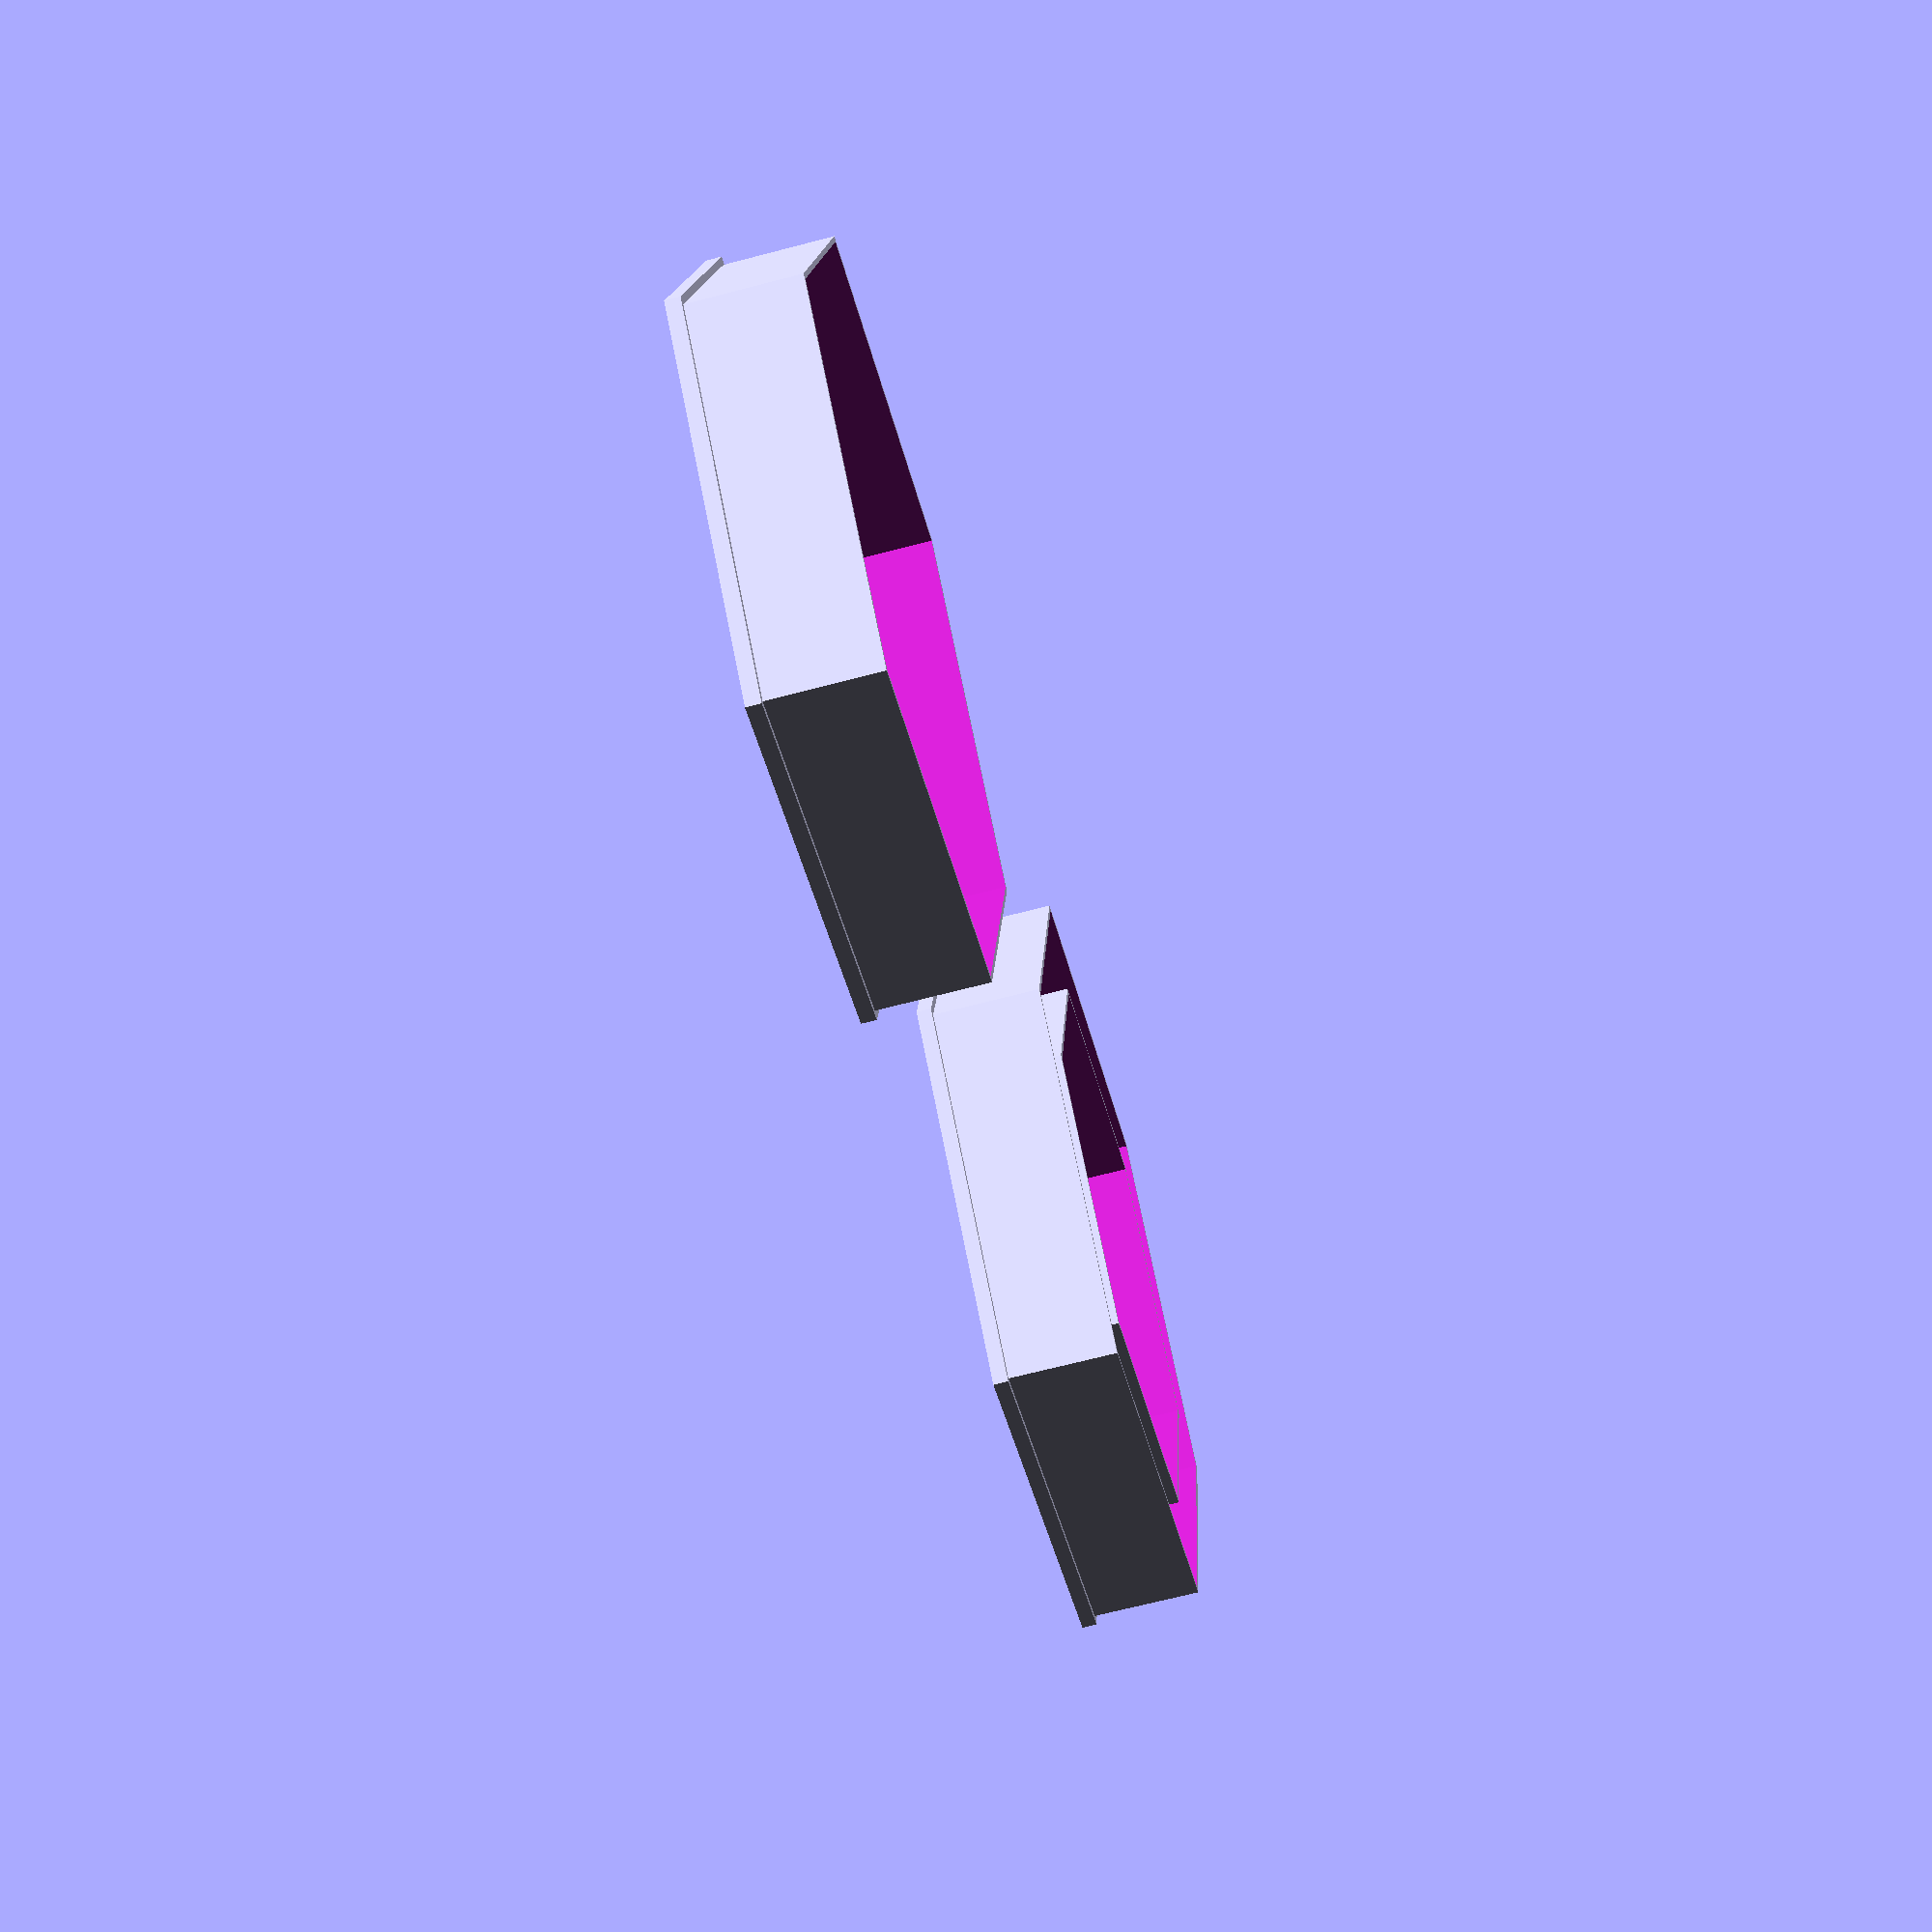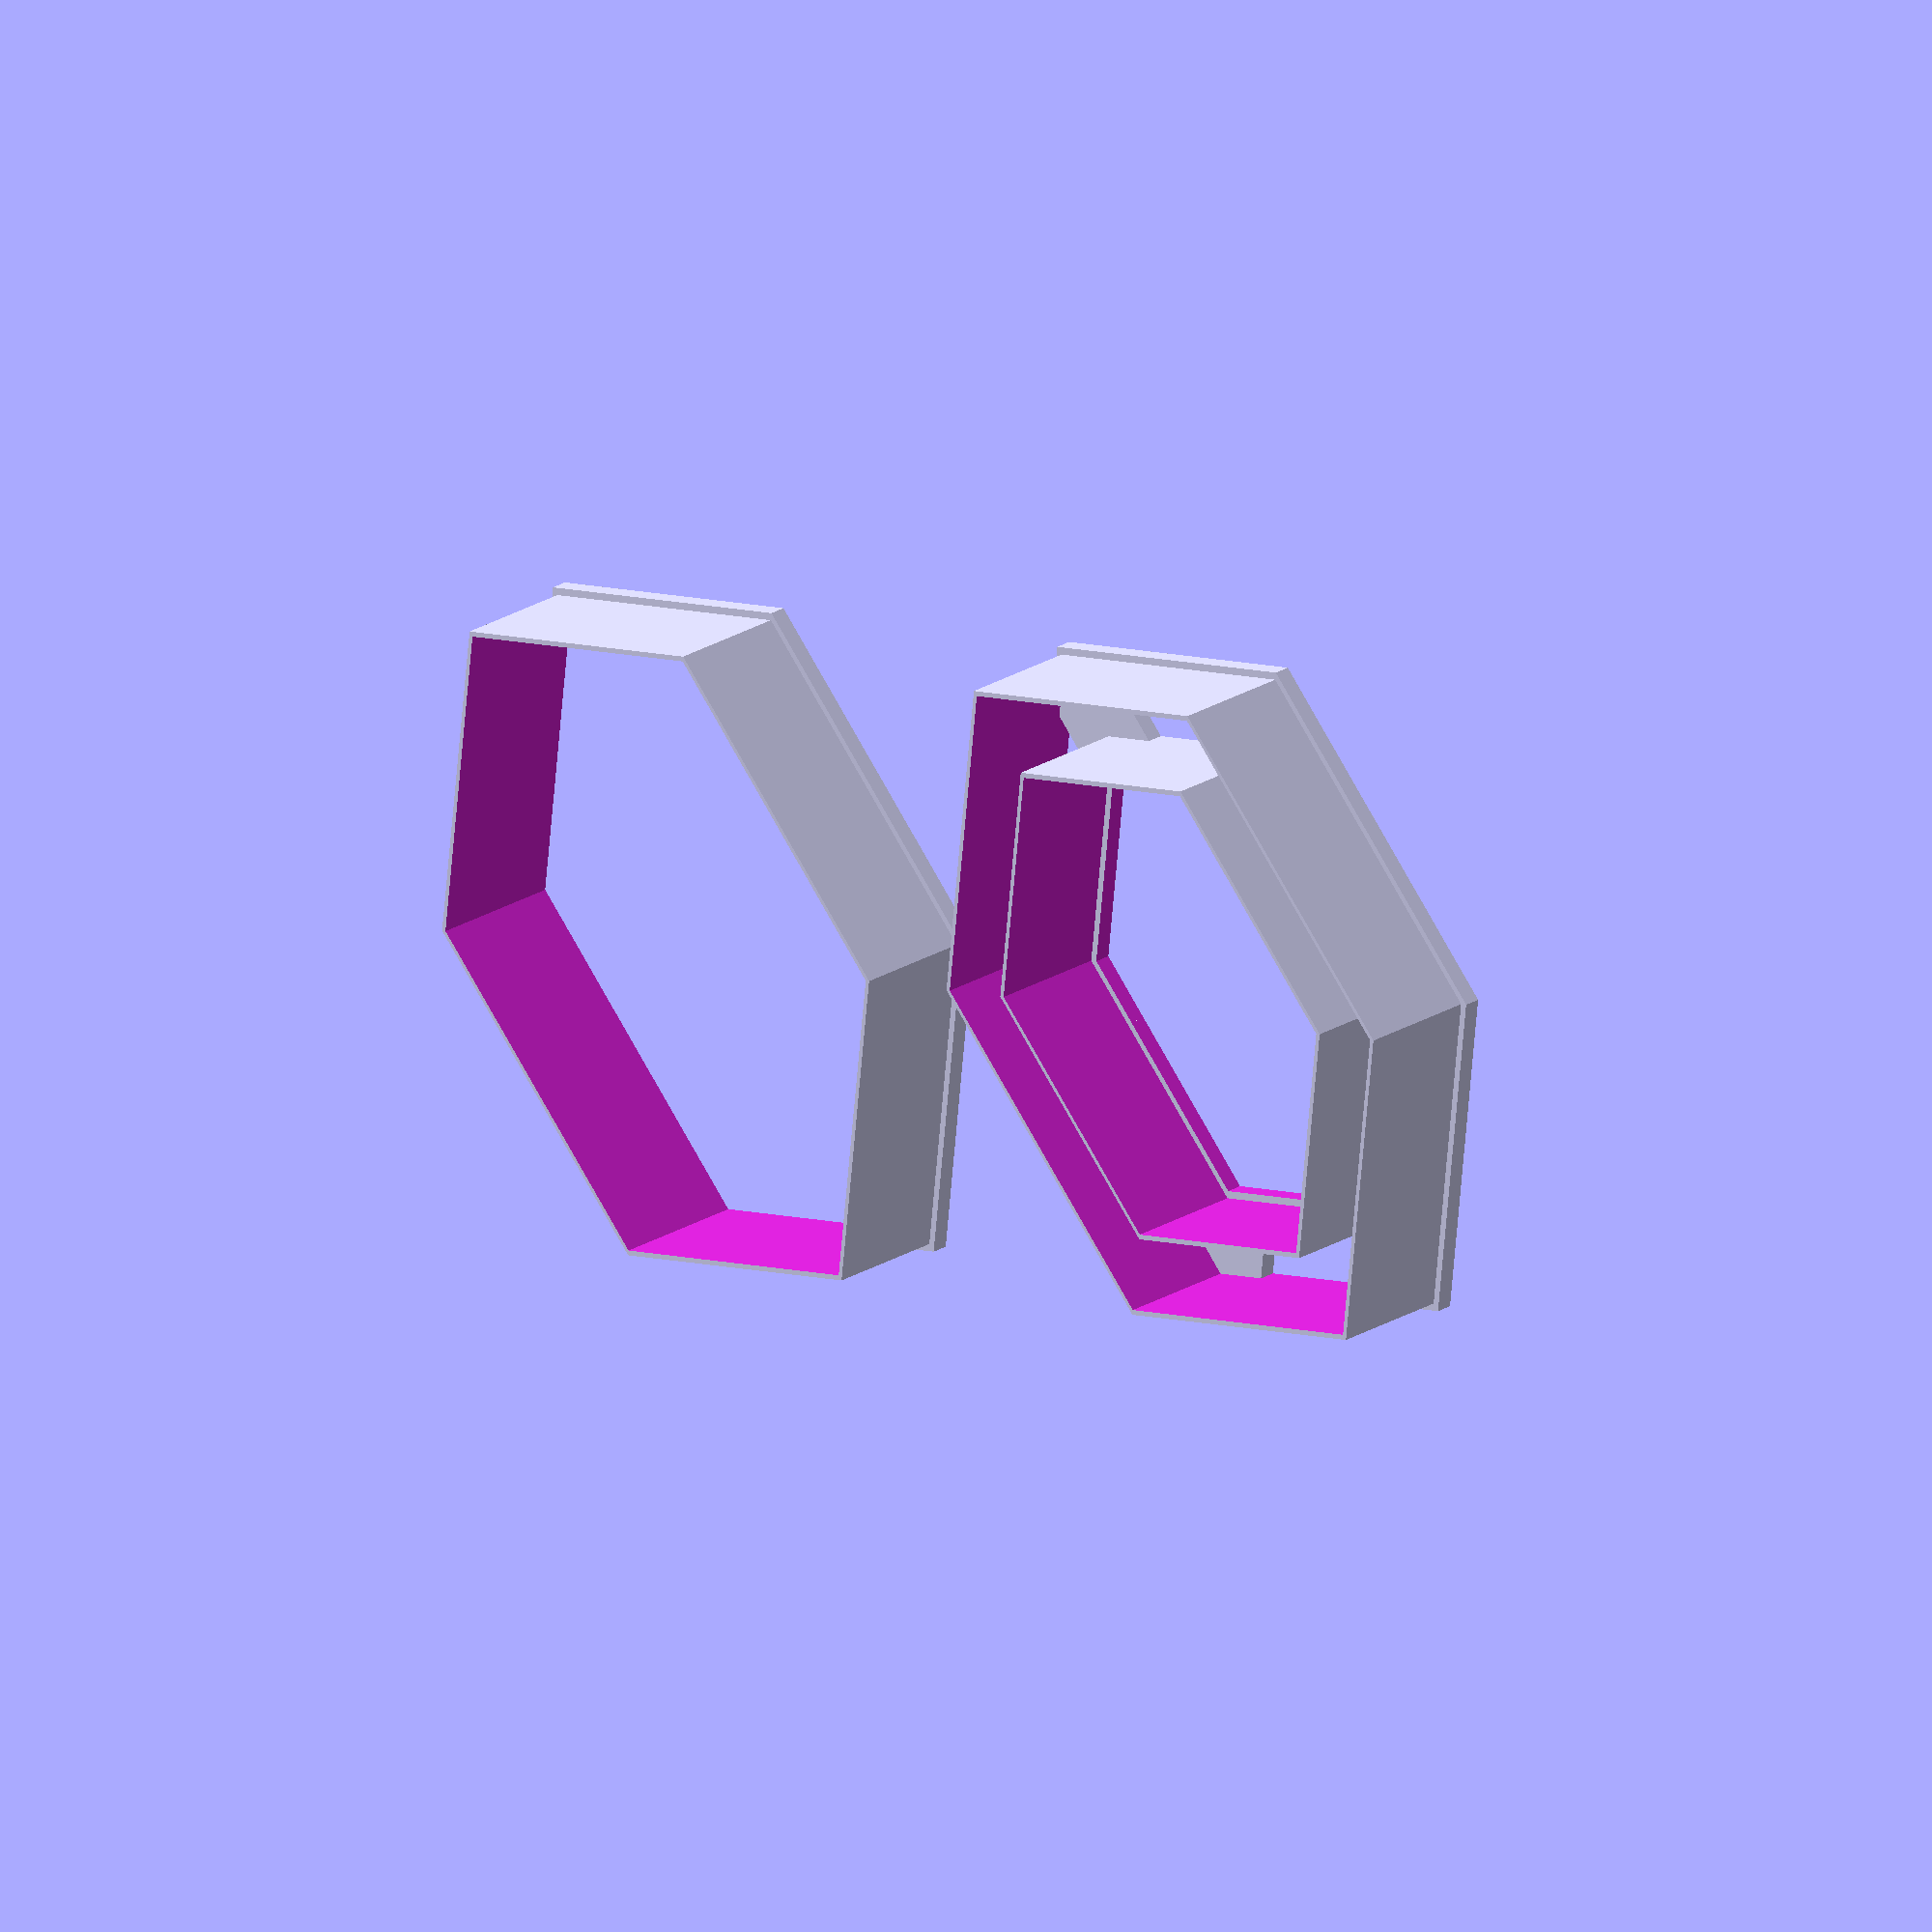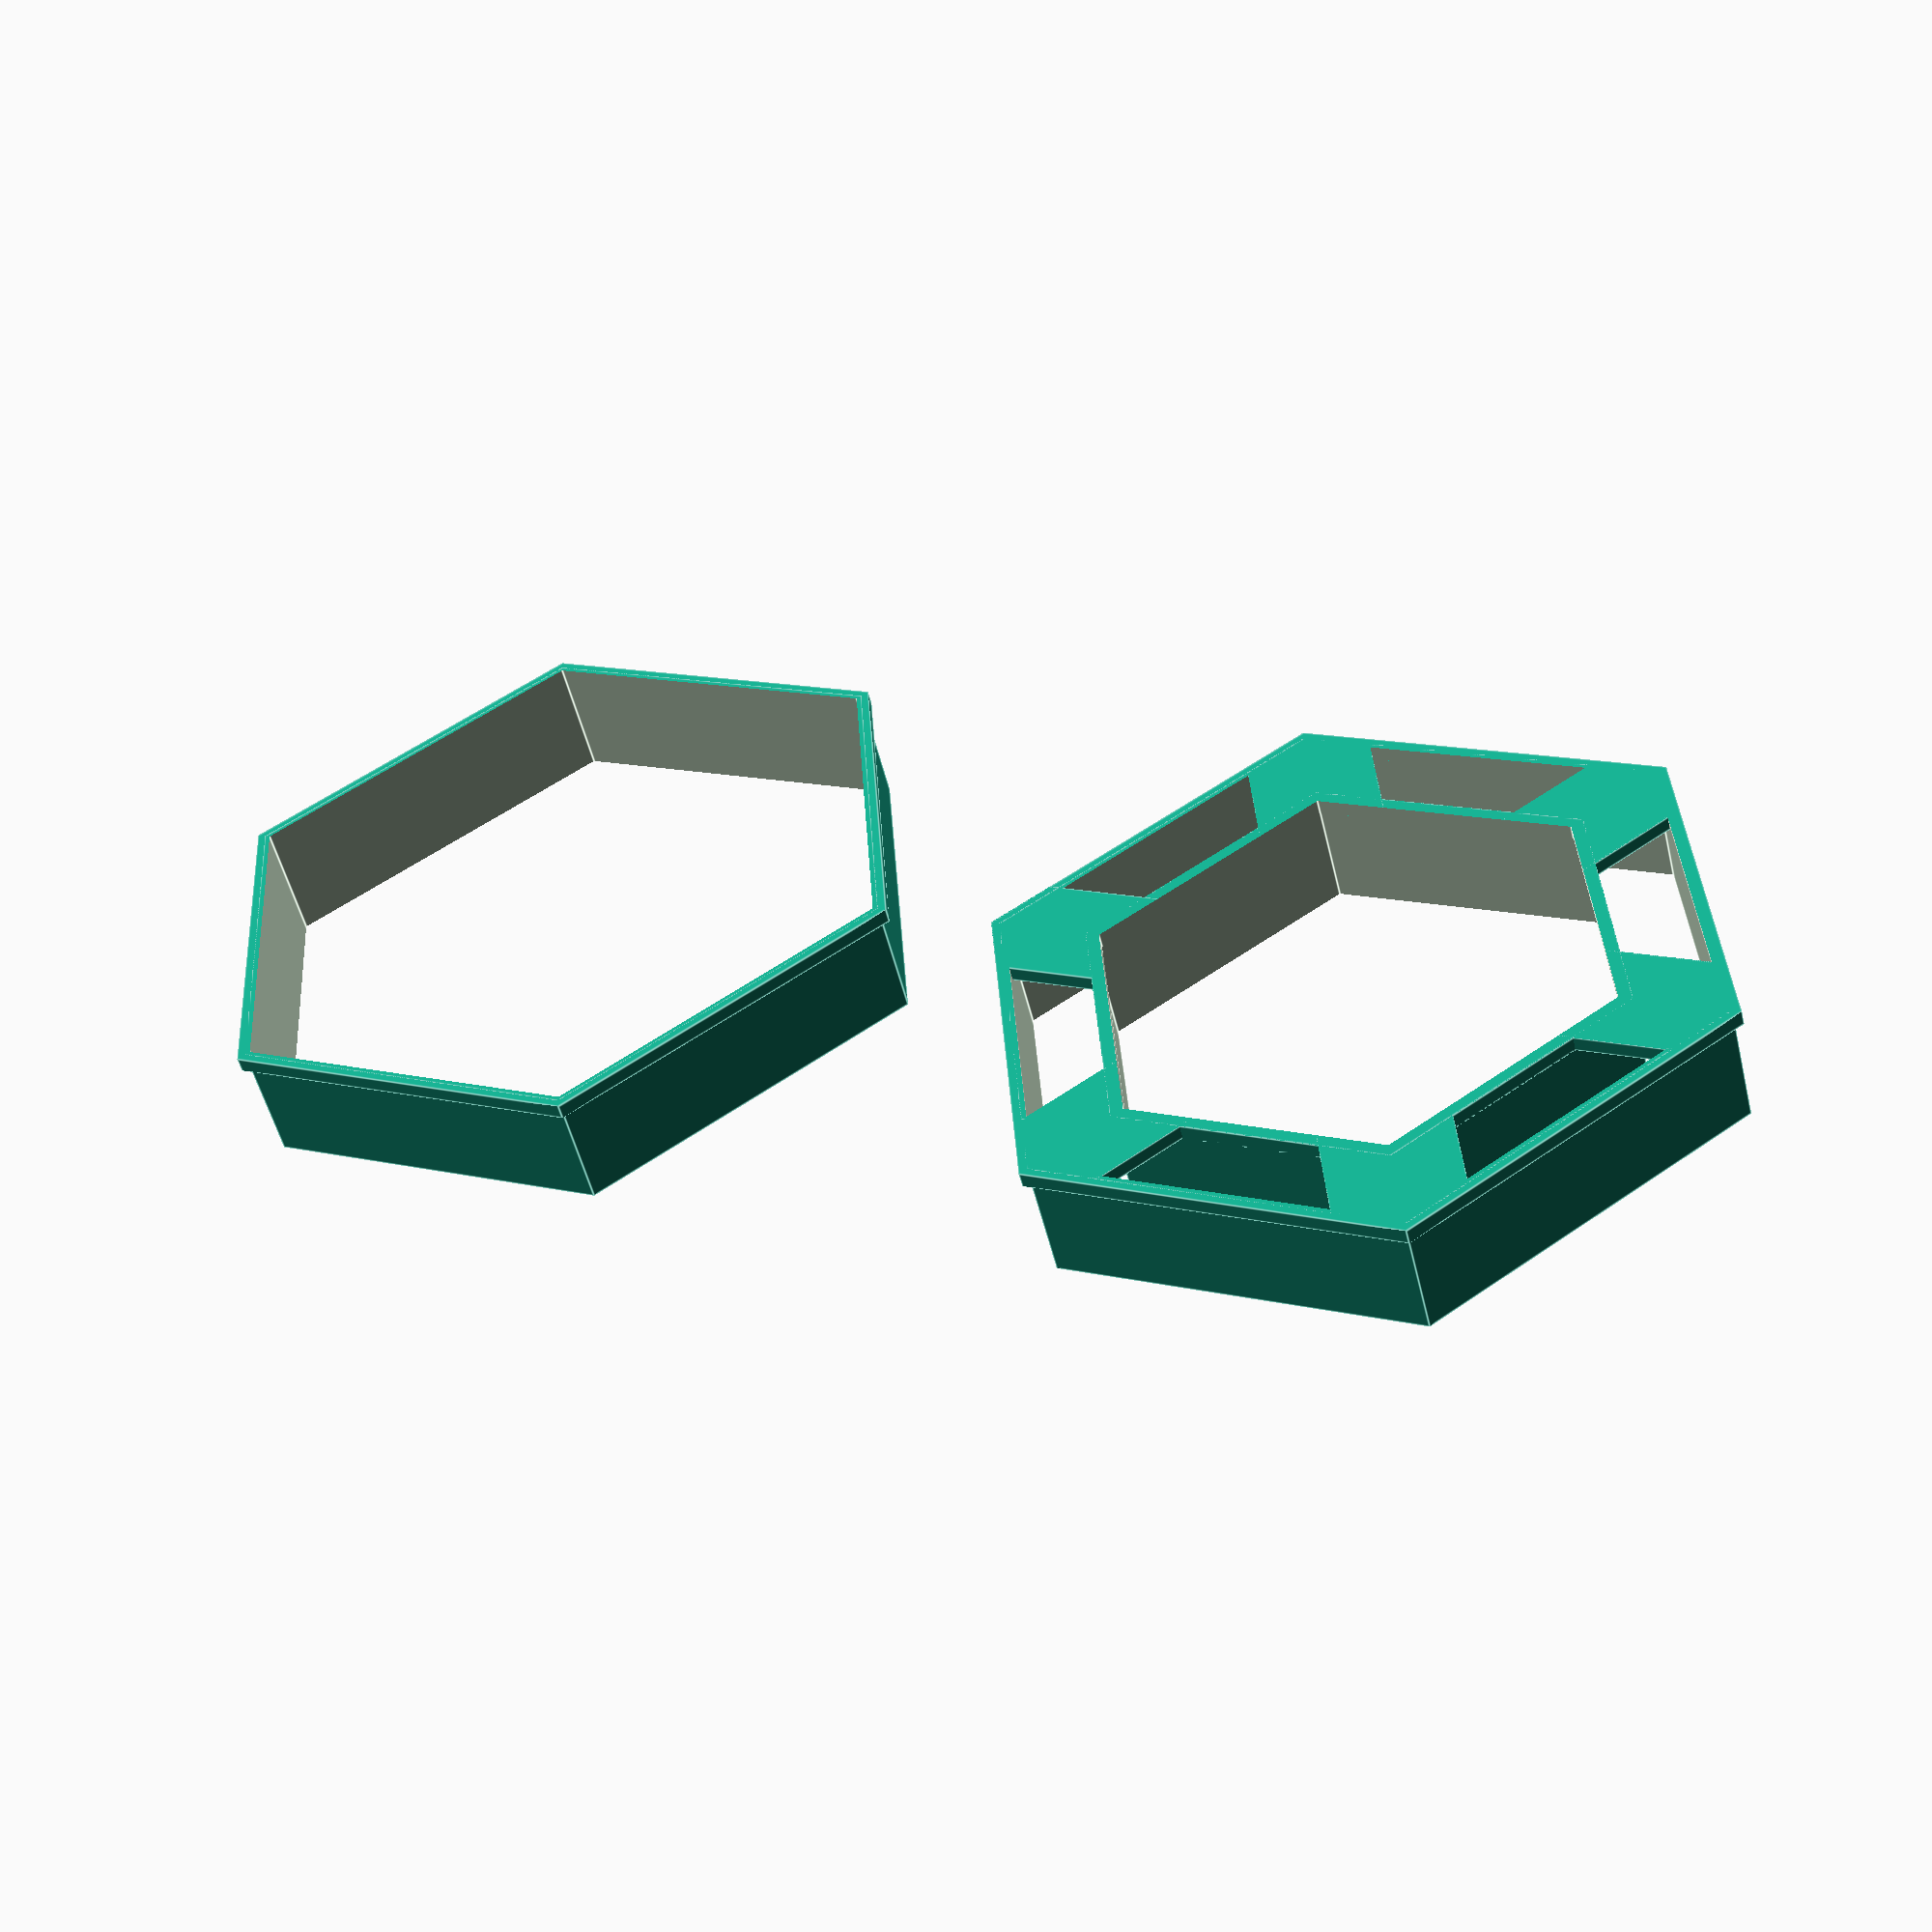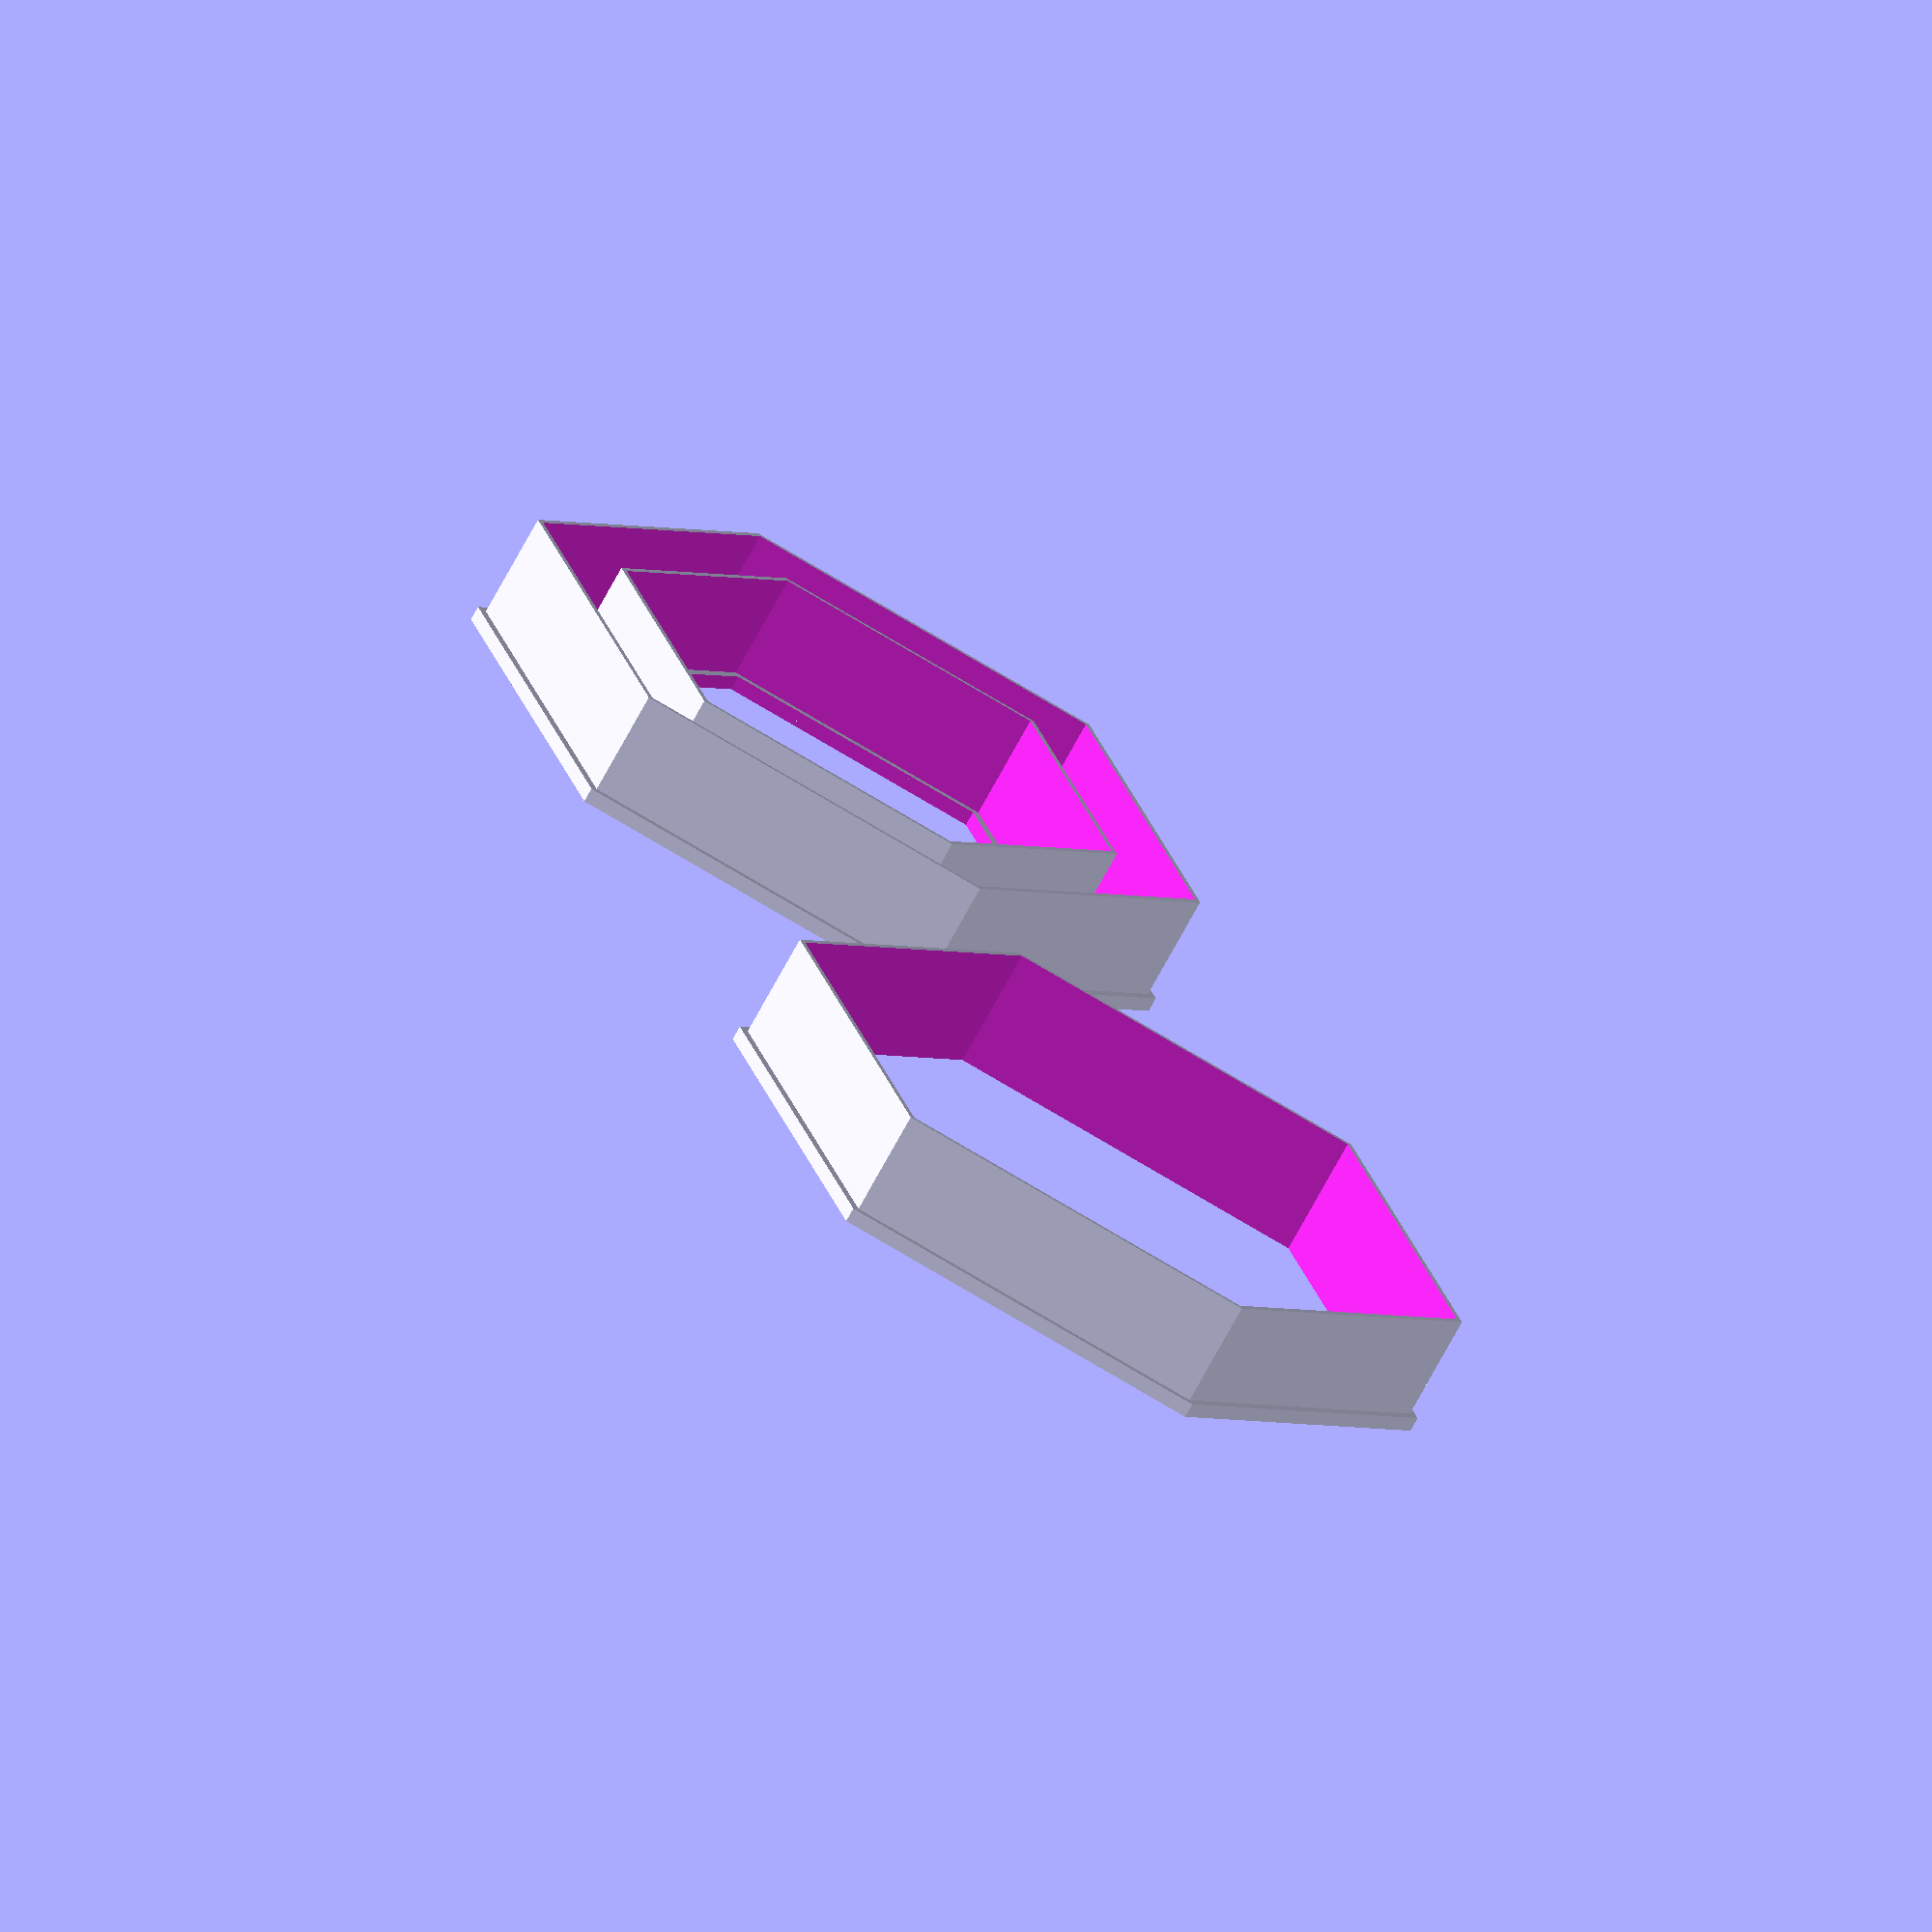
<openscad>
// Customisable pastry cutter for
// blank shape and Vol-au-vent wall
// 
// Options are circular, oval, polygonal (regular only) or rectangle
// square can be made by 4 sided polygon or rectangle with X=Y
//
// By misterC @ thingiverse

// CUSTOMIZER VARIABLES
/* [Basic choices] */
// Do you want a regular polygon, a circle, square/rectangle or an oval?
shape_choice = "Polygon";	// [Circle:Circular,Oval:Oval,Polygon:Regular polygon (3 to 12 sides),Rectangle:Rectangular]
//
// What width of Vol-au-Vent wall?
vol_wall = 18;			// [10:0.5:25]
// What depth of cutter?
cutter_depth = 25;		// [10,15,20,25,30]
// What wall thickness? (base this on your nozzle diameter)
cutter_wall = 1.2;		// [0.6,0.8,1.0,1.2,1.4,1.6,1.8,2]
// Top lip size?
lip_dim = 3;			// [3:6]
//
//Which cutter to show in preview
part ="both";	// [top:Upper cutter,base:Lower cutter,both:Both cutters]

/* [Circular cutter options] */
// What diamater should the cutter shape be?
circ_dia=75;		// [40:5:150]

/* [Oval cutter options] */
// What overall width should the cutter shape be?
pill_len = 150;		// [50:5:200]
// What diameter should the ends of the cutter be?
pill_dia = 90;		// [20:5:200]

/* [Polygon cutter options] */
// How many faces do you want?
poly_faces = 6;		// [3:12]
// and what length should each side be?
poly_side = 75;		// [50:5:150]

/* [Rectangular cutter options]*/
// What width should the cutter shape be?
rect_wide = 100;		// [40:5:160]
// What height should the cutter shape be?
rect_high = 75;			// [40:5:160]


// PROGRAM VARIABLES AFTER THIS POINT
/* [Hidden] */
// Calculated values
// centres & half_centre are the eccentricity dims for ovals, so can be zero for non ovals
centres = (shape_choice=="Oval") ?	pill_len - pill_dia : 0;
half_centre = (shape_choice=="Oval") ? centres/2 : 0;
out_rad = (shape_choice=="Circle") ? circ_dia/2 
		: (shape_choice=="Oval") ? pill_dia/2 
		: (shape_choice=="Polygon") ? poly_side/(2*sin(180/poly_faces)) 
		: 0;
in_rad = out_rad - vol_wall;
// offset dimension for showing both pieces
both_off = (shape_choice=="Circle" || shape_choice=="Polygon") ? 1.2*out_rad 
		: (shape_choice=="Oval") ? 0.6*pill_len 
		: 0.75*rect_wide;

// Shape values matrix (X,Y for rectangular otherwise radius)
shape_set = (shape_choice=="Rectangle") ? [
		[rect_wide,	rect_high],
		[rect_wide-2*vol_wall,	rect_high-2*vol_wall],
		[rect_wide+2*cutter_wall,	rect_high+2*cutter_wall],
		[rect_wide-2*(vol_wall+cutter_wall),	rect_high-2*(vol_wall+cutter_wall)],
		[rect_wide+2*lip_dim,	rect_high+2*lip_dim],
		[rect_wide-2*(vol_wall+lip_dim),	rect_high-2*(vol_wall+lip_dim)]		
		] : [
		out_rad,
		in_rad,
		out_rad + cutter_wall,
		in_rad - cutter_wall,
		out_rad + lip_dim,
		in_rad - lip_dim
		];

// how many grips will we put onto cutter sides (or round a cutter radius)
// x & y for rectangle sides, c around curve of circular, o for straight of oval
// polygons get grips at corners, so we only need to know the angle
x_grip = (shape_choice=="Rectangle") ? get_a_grip(shape_set[1].x,2.3) : 0;
y_grip = (shape_choice=="Rectangle") ? get_a_grip(shape_set[1].y,2.3) : 0;
c_grip = (shape_choice=="Circle") ? get_a_grip(shape_set[1]*2*PI,4)
		: (shape_choice=="Oval") ? get_a_grip(shape_set[1]*PI,3) : 0;
c_ang = (shape_choice=="Circle") ? 360/c_grip
		: (shape_choice=="Oval") ? 180/c_grip : 0;
o_grip = (shape_choice=="Oval") ? get_a_grip(centres,3) : 0;
p_ang = (shape_choice=="Polygon") ? 360/poly_faces : 0;

$fn = (shape_choice=="Polygon") ? poly_faces : 60;		// Cheat at doing polygon, otherside reasonably smooth curves
fudge = 1;		// small offset to assist with difference() volumes

// PROGRAM - process which part(s) to show and call the necessary module(s)

if (part == "top")
{
	if (shape_choice=="Rectangle") rect_top();
	else top();
}
else if (part == "base")
{
	if (shape_choice=="Rectangle") rect_base();
	else base();
}
else
{
	translate([-both_off,0,0])
	{
		if (shape_choice=="Rectangle") rect_top();
		else top();
	}
	translate([both_off,0,0])
	{
		if (shape_choice=="Rectangle") rect_base();
		else base();
	}
}

// MODULES AND FUNCTIONS

module top()
{
	// outside shape, bulb facing out
	base();
	// inside shape, bulb facing in
	difference()
	{
		shape(1,cutter_depth);	// cutter body

		translate([0,0,-fudge]) shape(3,cutter_depth+2*fudge);	// inner shape
	}
	difference()
	{
		shape(1,lip_dim);		// bulb at top faces in

		translate([0,0,-fudge]) shape(5,lip_dim+2*fudge);
	}
	// grips between inner and outer shapes
	intersection()
	{
		difference()	// "donut" of top lip
		{
			shape(4,lip_dim);

			translate([0,0,-fudge]) shape(1,lip_dim+2*fudge);
		}

		translate([0,0,lip_dim/2]) union()		// all the webs
		{
			if (shape_choice=="Circle") for (ang=[0:c_ang:360]) poly_grip(ang,vol_wall);
			else if (shape_choice=="Polygon") for (ang=[0:p_ang:360]) poly_grip(ang,poly_side/3);		// big grip at corners
			else	// only oval left
			{
				translate([half_centre,0,0]) for (ang=[-90+c_ang:c_ang:90-c_ang]) poly_grip(ang,vol_wall);		// first curve
				translate([-half_centre,0,0]) for (ang=[90+c_ang:c_ang:270-c_ang]) poly_grip(ang,vol_wall);		// last curve
				rect_grips(0,o_grip,shape_set[4],centres);		// straights are like rectangle long side
			}
		}
	}
}

module base()
{
	difference()
	{
		union()
		{
			shape(4,lip_dim);			// bulb at top faces out
			shape(2,cutter_depth);	// cutter body
		}

		translate([0,0,-fudge]) shape(0,cutter_depth+2*fudge);	// inner shape
	}
}

module shape(num,depth)
{
	if (shape_choice=="Oval")
	{
		for (end=[-half_centre,half_centre]) translate([end,0,0]) cylinder(r=shape_set[num],h=depth);
		translate([-half_centre,-shape_set[num],0]) cube([centres,shape_set[num]*2,depth]);
	}
	else cylinder(r=shape_set[num],h=depth);
}

module poly_grip(rot_ang,what_grip)
{
	rotate(rot_ang) translate([shape_set[1],0,0]) cube([3*vol_wall,what_grip,lip_dim],center=true);
}

module rect_top()
{
	// outside shape, bulb facing out
	rect_base();
	// inside shape, bulb facing in
	difference()
	{
		rect_shape(1,cutter_depth,0);		// cutter body

		rect_shape(3,cutter_depth,2*fudge);	// inner shape
	}
	difference()
	{
		rect_shape(1,lip_dim,0);			// bulb at top faces in

		rect_shape(5,lip_dim,2*fudge);
	}
	// grips between inner and outer shapes
	intersection()
	{
		difference()	// "donut" of top lip
		{
			rect_shape(4,lip_dim,0);

			rect_shape(1,lip_dim,2*fudge);
		}

		translate([0,0,lip_dim/2]) union()		// all the webs
		{
			rect_grips(0,x_grip,shape_set[4].y,shape_set[1].x);
			rect_grips(90,y_grip,shape_set[4].x,shape_set[1].y);
		}
	}
}

module rect_base()
{
	difference()
	{
		union()
		{
			rect_shape(4,lip_dim,0);		// bulb at top faces out
			rect_shape(2,cutter_depth,0);	// cutter body
		}

		rect_shape(0,cutter_depth,2*fudge);	// inner shape
	}
}

module rect_shape(num,height,is_fudged)
{
	translate([0,0,height/2]) cube([shape_set[num].x,shape_set[num].y,height+is_fudged],center=true);
}

module rect_grips(rot_ang,what_grip,grip_high,length)
{
	rotate(rot_ang)
		if (what_grip==1) cube([vol_wall,2*grip_high,lip_dim],center=true);
		else
		{
			grip_gap = (length-(vol_wall*what_grip))/(what_grip-1);
			for (grip=[0:what_grip-1])
				translate([(grip*(grip_gap+vol_wall))+(vol_wall-length)/2,0,0]) cube([vol_wall,2*grip_high,lip_dim],center=true);
		}
}

function get_a_grip(length,multiple)	// returns an integer based on vol_wall and the length to support
= round(length/(multiple*vol_wall));
</openscad>
<views>
elev=67.0 azim=159.9 roll=284.8 proj=p view=wireframe
elev=327.1 azim=156.8 roll=52.6 proj=o view=wireframe
elev=52.1 azim=333.6 roll=193.5 proj=p view=edges
elev=250.3 azim=250.8 roll=208.2 proj=o view=wireframe
</views>
